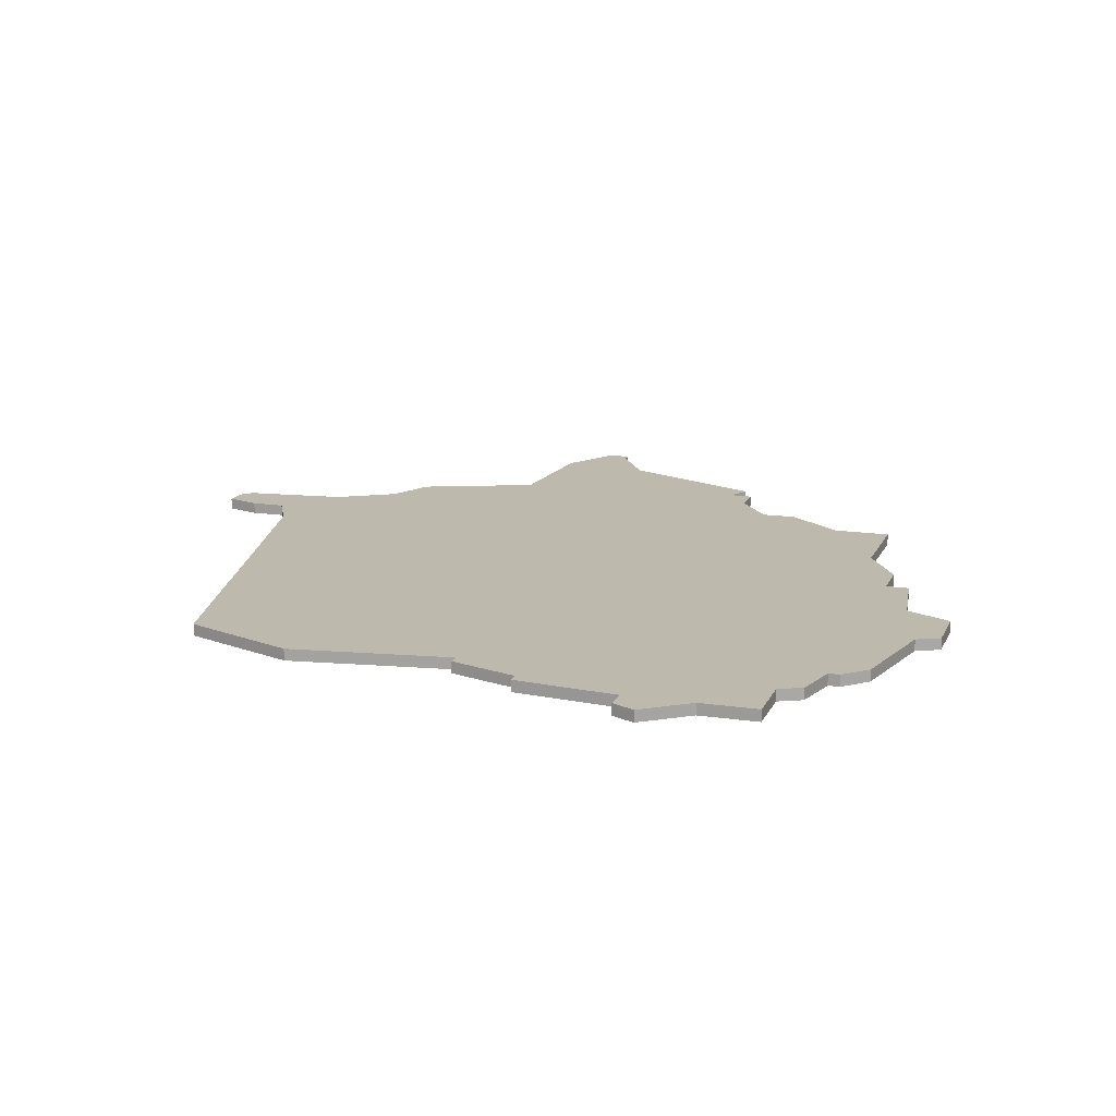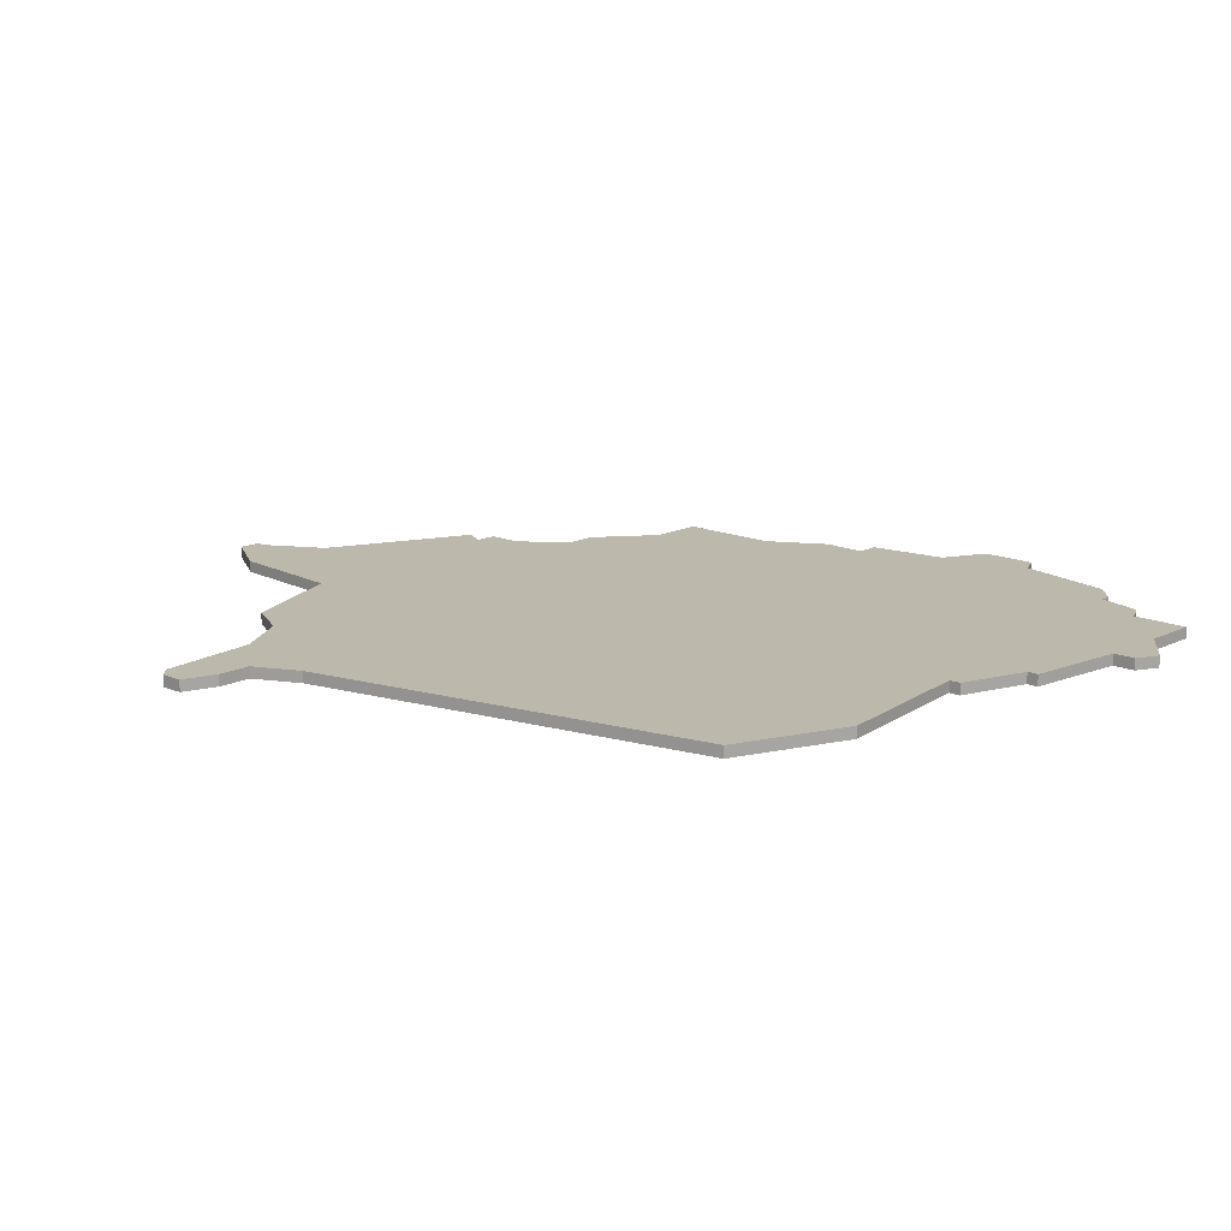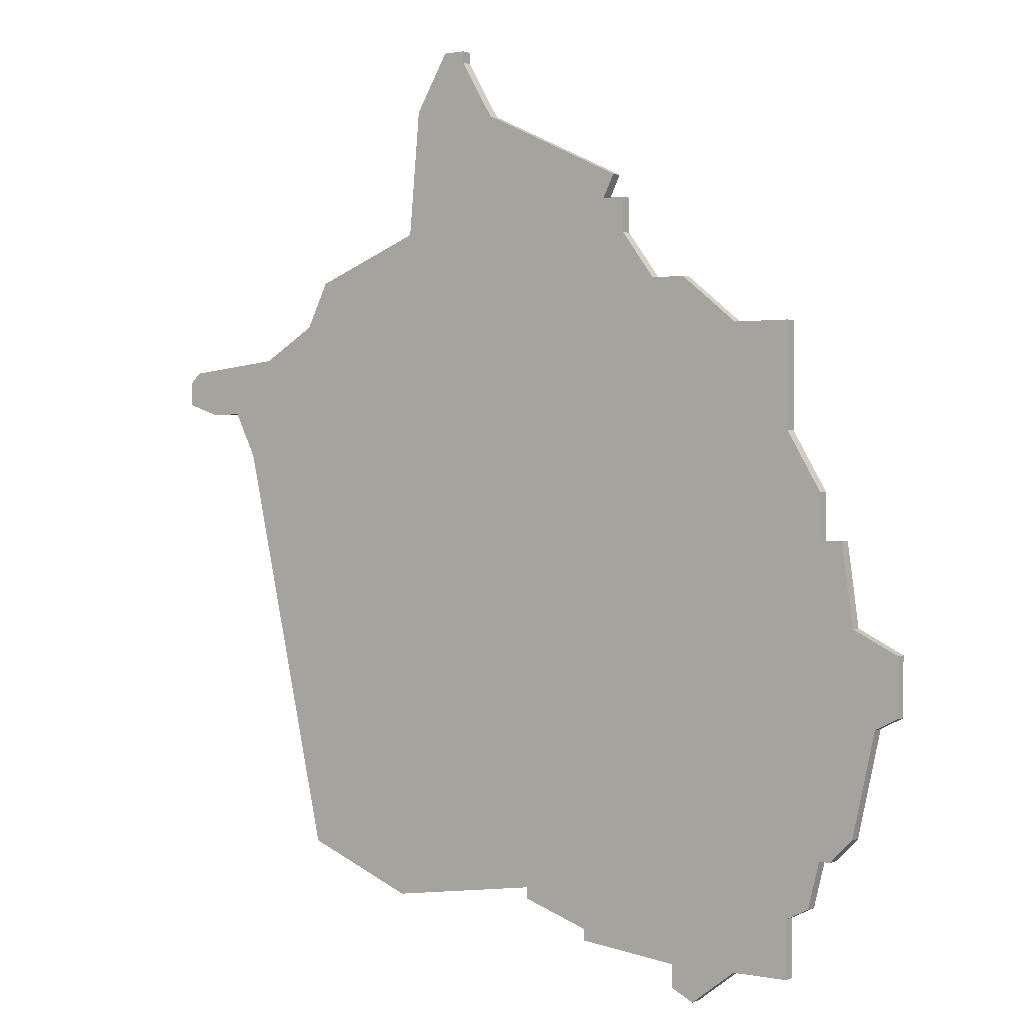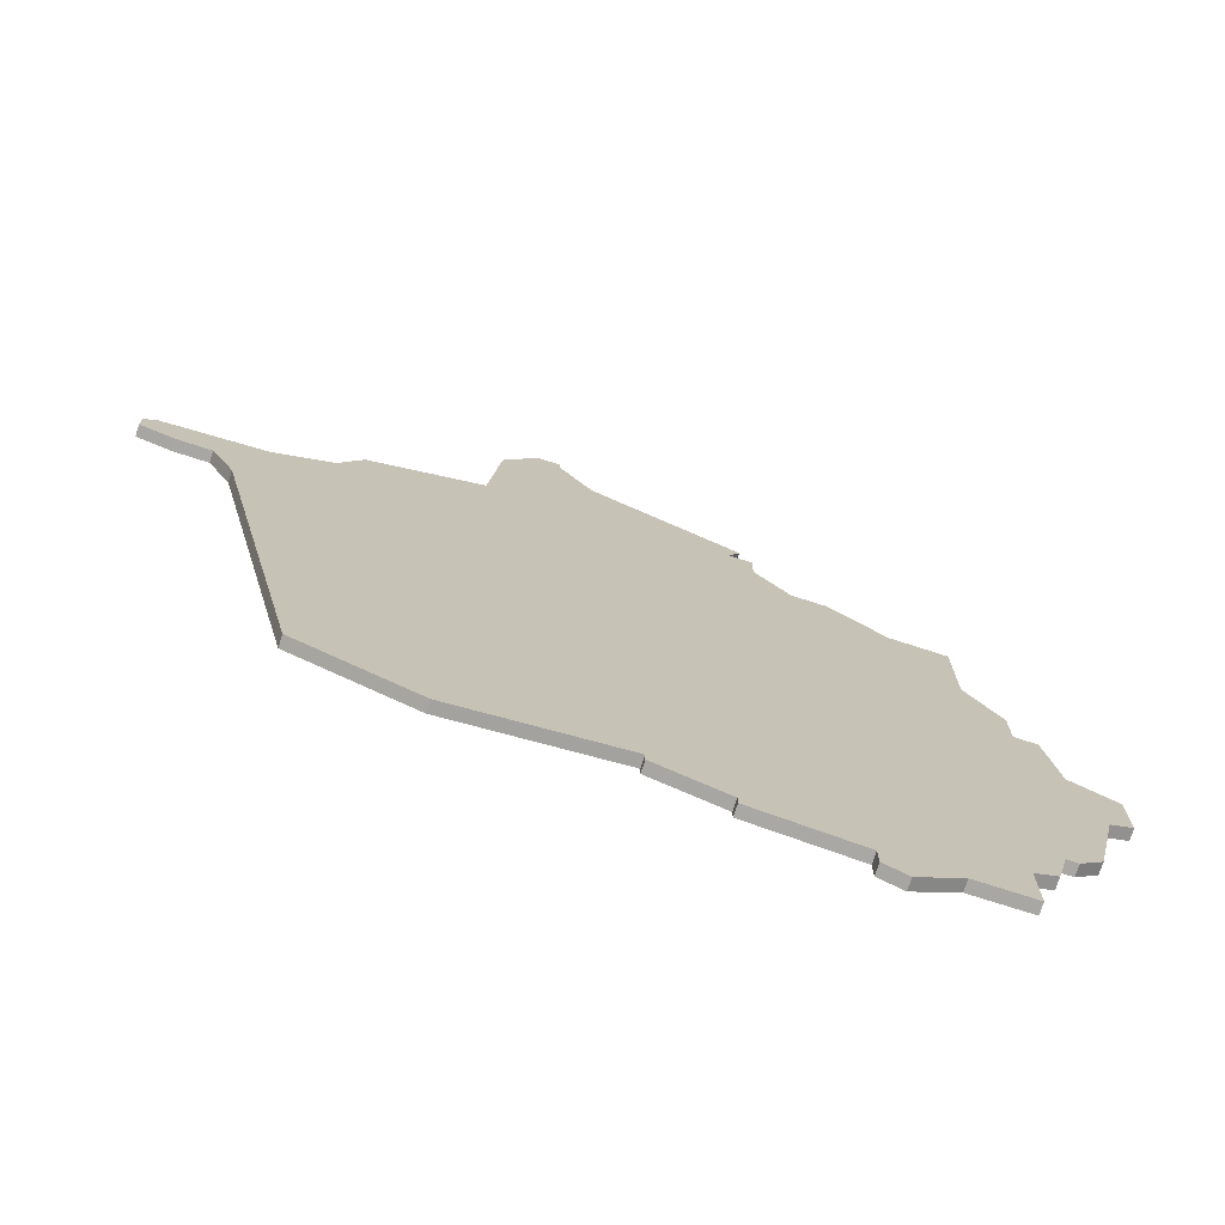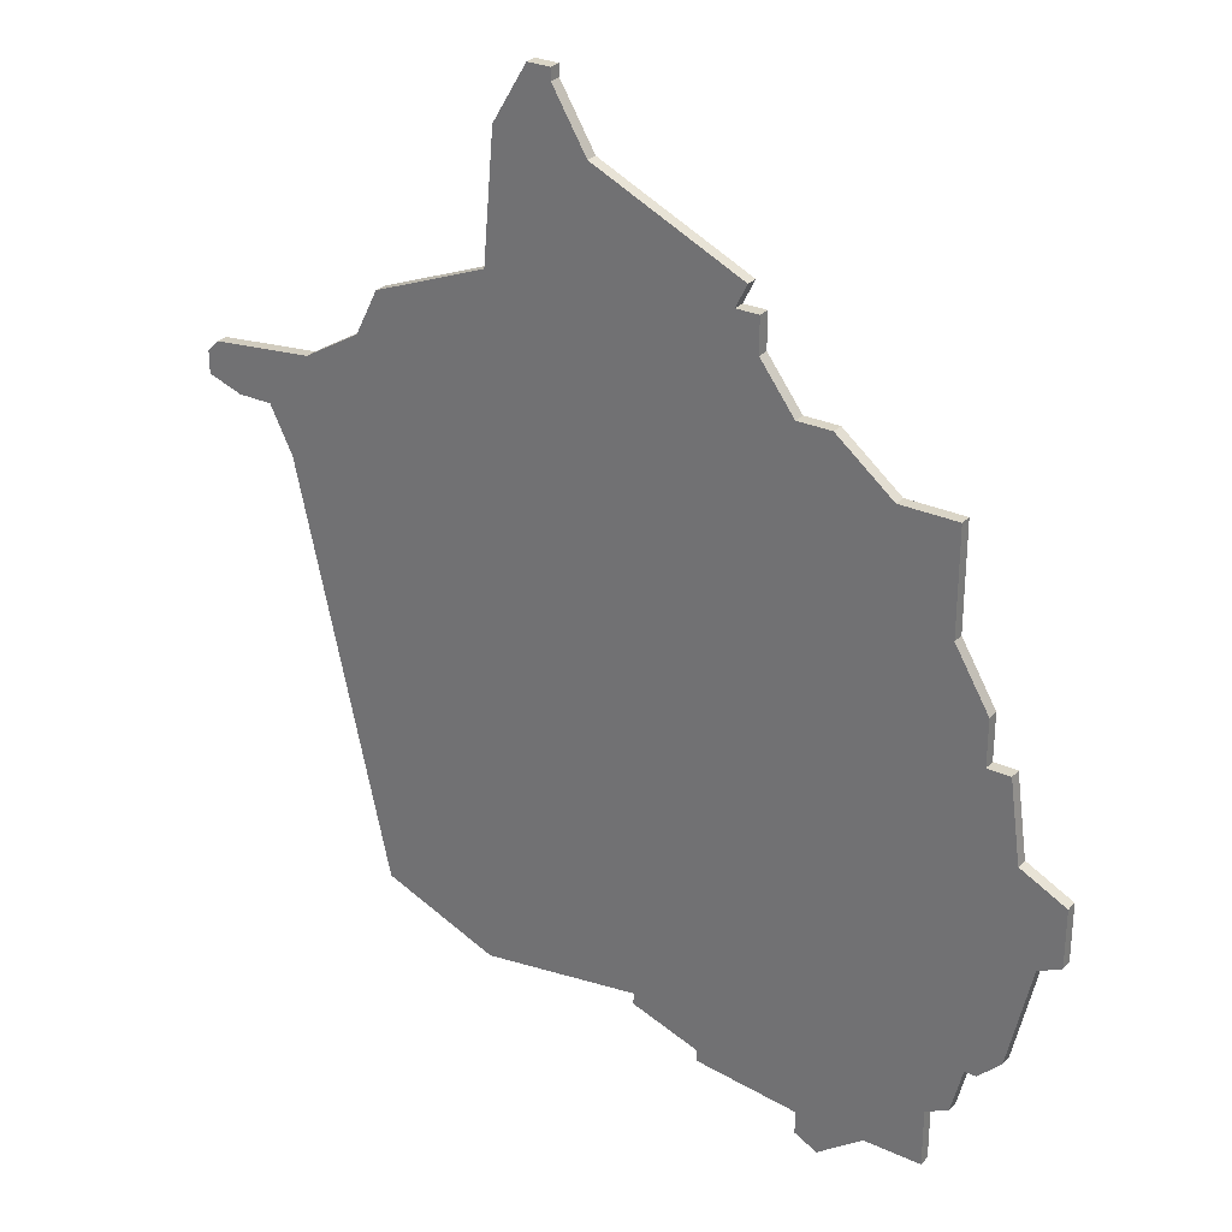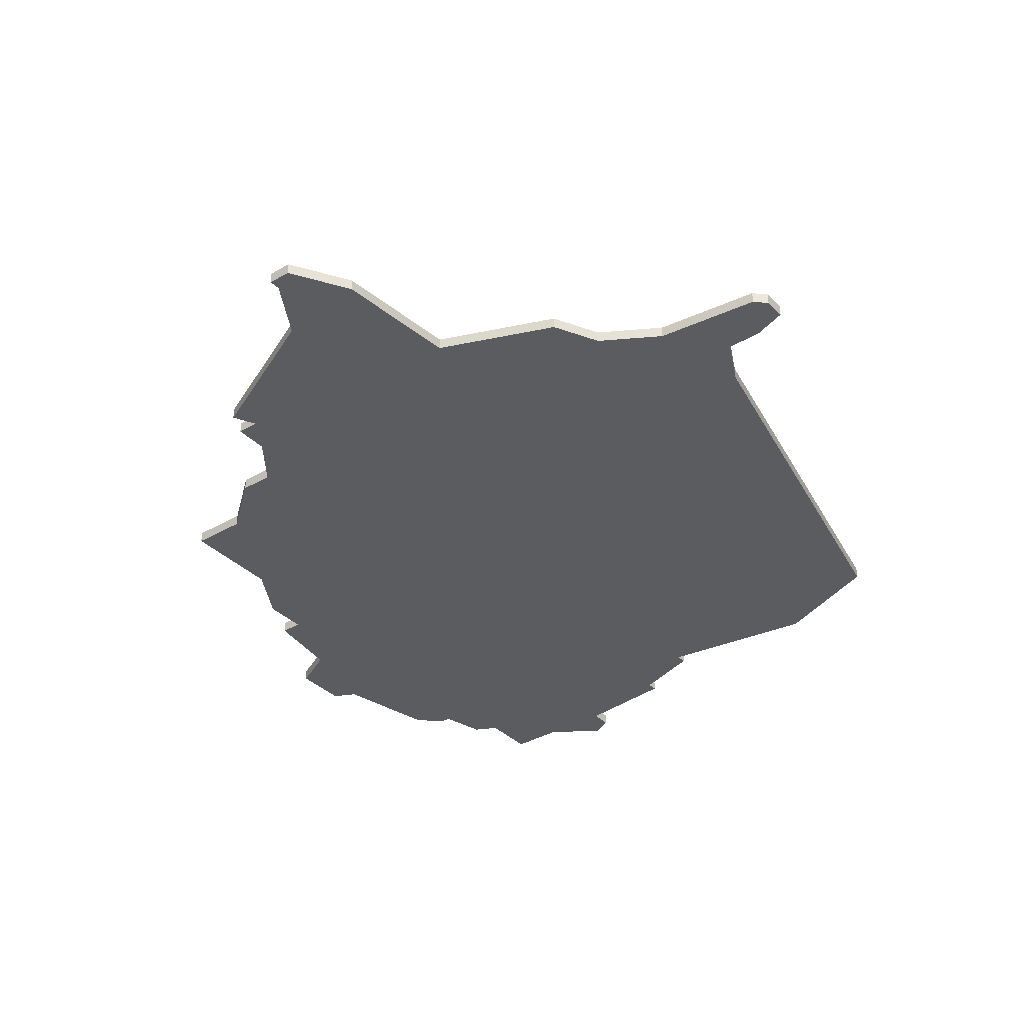
<metadata>
{"format":"obj","ext":"obj","renderer":"f3d","projection":"perspective","resolution":1024,"background":"white","views":[{"elev":15.2,"azim":17.7,"up":"+Z"},{"elev":14.9,"azim":-46.9,"up":"+Z"},{"elev":1.1,"azim":35.7,"up":"+Y"},{"elev":-74.5,"azim":-17.8,"up":"+Y"},{"elev":29.0,"azim":34.3,"up":"+Y"},{"elev":-35.3,"azim":-142.3,"up":"+Z"}]}
</metadata>
<code>
v 3707 -381 0
v 3705 -381 0
v 3702 -386 0
v 3701 -397 0
v 3691 -401 0
v 3689 -405 0
v 3684 -408 0
v 3675 -409 0
v 3674 -410 0
v 3674 -412 0
v 3677 -413 0
v 3680 -413 0
v 3682 -417 0
v 3690 -453 0
v 3700 -457 0
v 3714 -455 0
v 3714 -456 0
v 3720 -458 0
v 3720 -459 0
v 3729 -460 0
v 3729 -462 0
v 3731 -463 0
v 3735 -460 0
v 3740 -460 0
v 3740 -455 0
v 3742 -454 0
v 3743 -450 0
v 3744 -450 0
v 3746 -448 0
v 3748 -439 0
v 3750 -438 0
v 3750 -433 0
v 3746 -431 0
v 3745 -424 0
v 3743 -424 0
v 3743 -420 0
v 3740 -415 0
v 3740 -406 0
v 3735 -406 0
v 3730 -402 0
v 3727 -402 0
v 3724 -398 0
v 3724 -395 0
v 3722 -395 0
v 3723 -393 0
v 3710 -387 0
v 3707 -382 0
v 3707 -381 1
v 3705 -381 1
v 3702 -386 1
v 3701 -397 1
v 3691 -401 1
v 3689 -405 1
v 3684 -408 1
v 3675 -409 1
v 3674 -410 1
v 3674 -412 1
v 3677 -413 1
v 3680 -413 1
v 3682 -417 1
v 3690 -453 1
v 3700 -457 1
v 3714 -455 1
v 3714 -456 1
v 3720 -458 1
v 3720 -459 1
v 3729 -460 1
v 3729 -462 1
v 3731 -463 1
v 3735 -460 1
v 3740 -460 1
v 3740 -455 1
v 3742 -454 1
v 3743 -450 1
v 3744 -450 1
v 3746 -448 1
v 3748 -439 1
v 3750 -438 1
v 3750 -433 1
v 3746 -431 1
v 3745 -424 1
v 3743 -424 1
v 3743 -420 1
v 3740 -415 1
v 3740 -406 1
v 3735 -406 1
v 3730 -402 1
v 3727 -402 1
v 3724 -398 1
v 3724 -395 1
v 3722 -395 1
v 3723 -393 1
v 3710 -387 1
v 3707 -382 1
f 2 1 47
f 4 3 2
f 6 5 4
f 9 8 7
f 11 10 9
f 15 14 13
f 18 17 16
f 20 19 18
f 22 21 20
f 25 24 23
f 27 26 25
f 29 28 27
f 32 31 30
f 35 34 33
f 37 36 35
f 39 38 37
f 41 40 39
f 44 43 42
f 46 45 44
f 2 47 46
f 11 9 7
f 16 15 13
f 20 18 16
f 23 22 20
f 27 25 23
f 30 29 27
f 33 32 30
f 39 37 35
f 46 44 42
f 4 2 46
f 11 7 6
f 16 13 12
f 23 20 16
f 30 27 23
f 35 33 30
f 41 39 35
f 46 42 41
f 12 11 6
f 23 16 12
f 35 30 23
f 46 41 35
f 12 6 4
f 35 23 12
f 4 46 35
f 35 12 4
f 94 48 49
f 49 50 51
f 51 52 53
f 54 55 56
f 56 57 58
f 60 61 62
f 63 64 65
f 65 66 67
f 67 68 69
f 70 71 72
f 72 73 74
f 74 75 76
f 77 78 79
f 80 81 82
f 82 83 84
f 84 85 86
f 86 87 88
f 89 90 91
f 91 92 93
f 93 94 49
f 54 56 58
f 60 62 63
f 63 65 67
f 67 69 70
f 70 72 74
f 74 76 77
f 77 79 80
f 82 84 86
f 89 91 93
f 93 49 51
f 53 54 58
f 59 60 63
f 63 67 70
f 70 74 77
f 77 80 82
f 82 86 88
f 88 89 93
f 53 58 59
f 59 63 70
f 70 77 82
f 82 88 93
f 51 53 59
f 59 70 82
f 82 93 51
f 51 59 82
f 49 48 2
f 2 48 1
f 50 49 3
f 3 49 2
f 51 50 4
f 4 50 3
f 52 51 5
f 5 51 4
f 53 52 6
f 6 52 5
f 54 53 7
f 7 53 6
f 55 54 8
f 8 54 7
f 56 55 9
f 9 55 8
f 57 56 10
f 10 56 9
f 58 57 11
f 11 57 10
f 59 58 12
f 12 58 11
f 60 59 13
f 13 59 12
f 61 60 14
f 14 60 13
f 62 61 15
f 15 61 14
f 63 62 16
f 16 62 15
f 64 63 17
f 17 63 16
f 65 64 18
f 18 64 17
f 66 65 19
f 19 65 18
f 67 66 20
f 20 66 19
f 68 67 21
f 21 67 20
f 69 68 22
f 22 68 21
f 70 69 23
f 23 69 22
f 71 70 24
f 24 70 23
f 72 71 25
f 25 71 24
f 73 72 26
f 26 72 25
f 74 73 27
f 27 73 26
f 75 74 28
f 28 74 27
f 76 75 29
f 29 75 28
f 77 76 30
f 30 76 29
f 78 77 31
f 31 77 30
f 79 78 32
f 32 78 31
f 80 79 33
f 33 79 32
f 81 80 34
f 34 80 33
f 82 81 35
f 35 81 34
f 83 82 36
f 36 82 35
f 84 83 37
f 37 83 36
f 85 84 38
f 38 84 37
f 86 85 39
f 39 85 38
f 87 86 40
f 40 86 39
f 88 87 41
f 41 87 40
f 89 88 42
f 42 88 41
f 90 89 43
f 43 89 42
f 91 90 44
f 44 90 43
f 92 91 45
f 45 91 44
f 93 92 46
f 46 92 45
f 48 94 1
f 1 94 47
f 94 93 47
f 47 93 46

</code>
